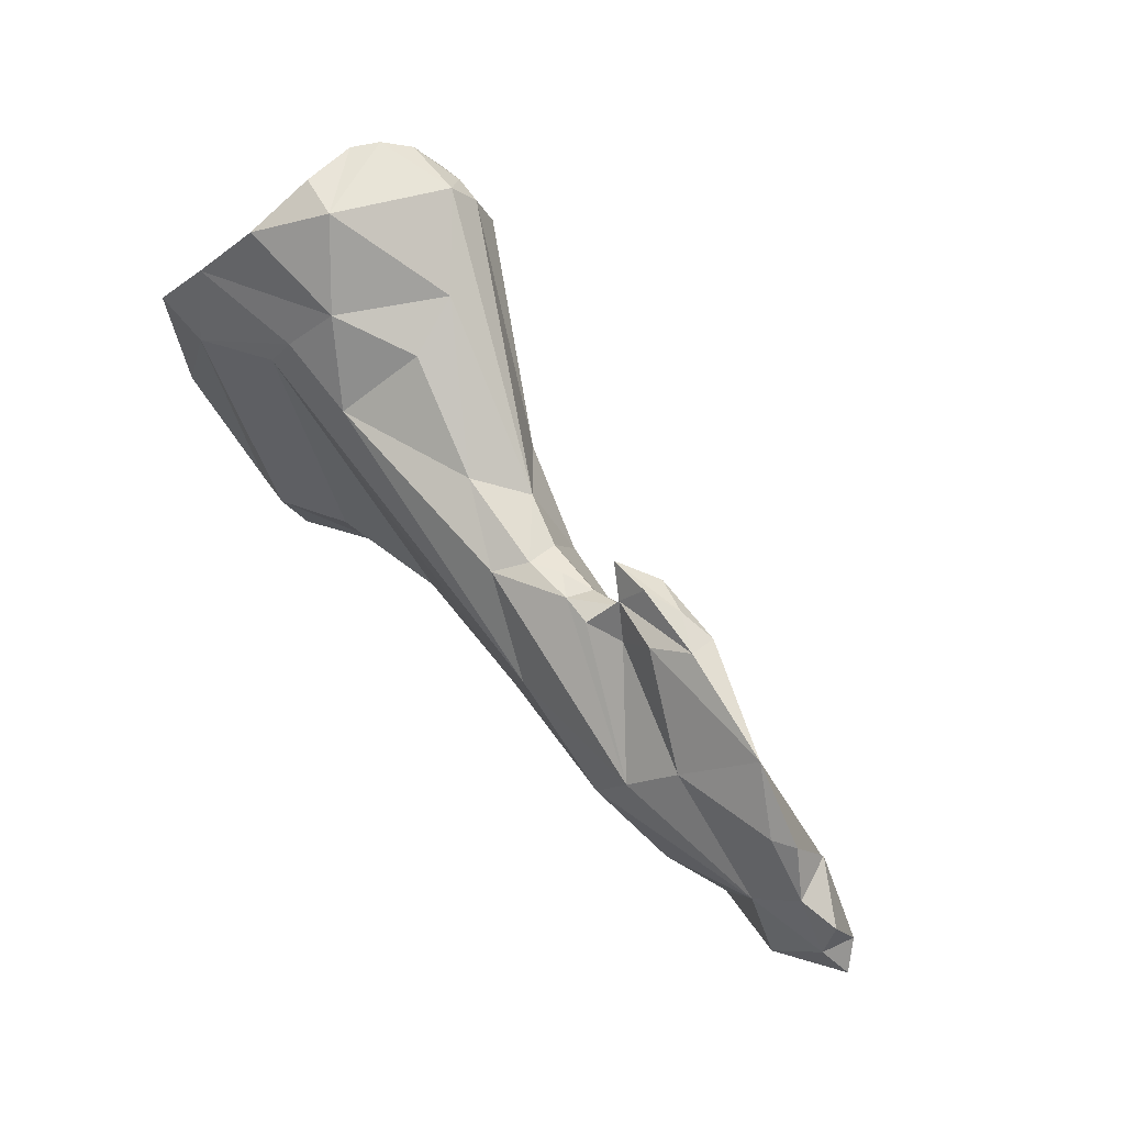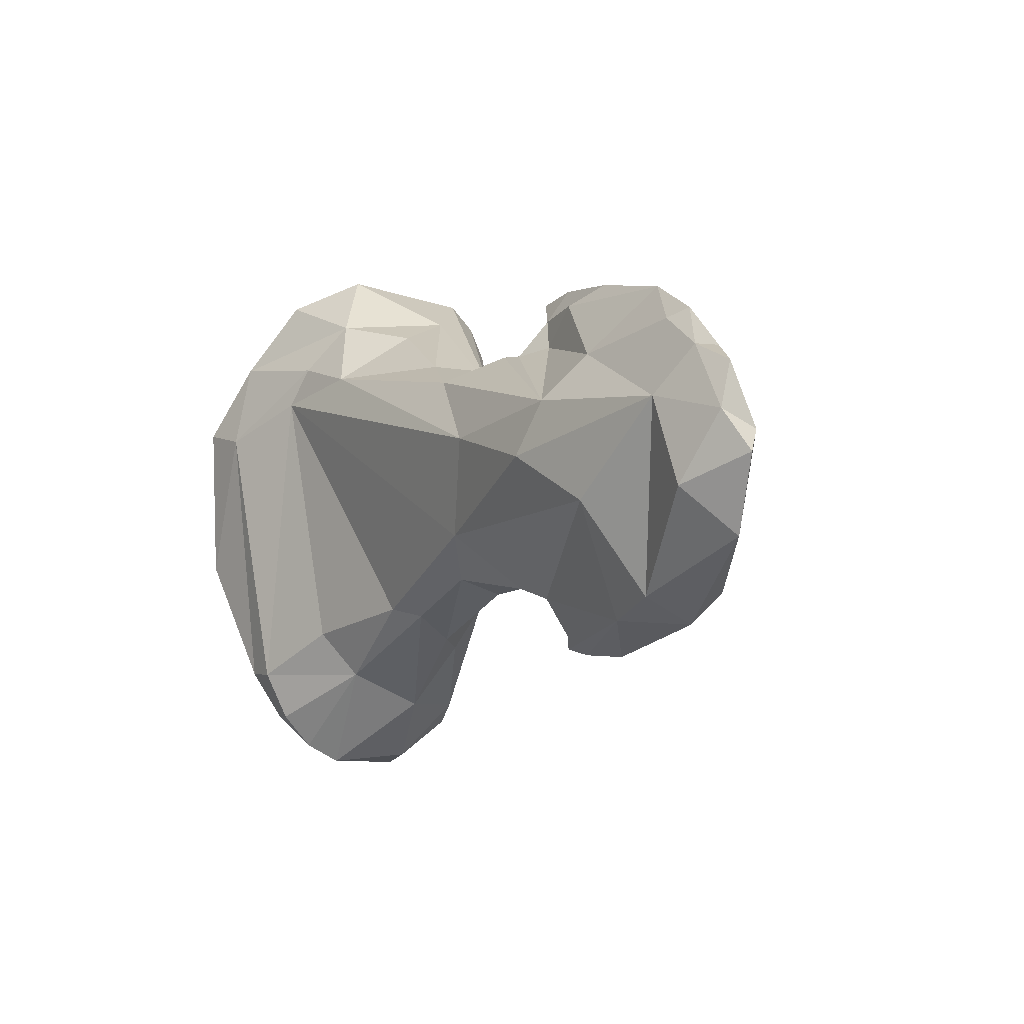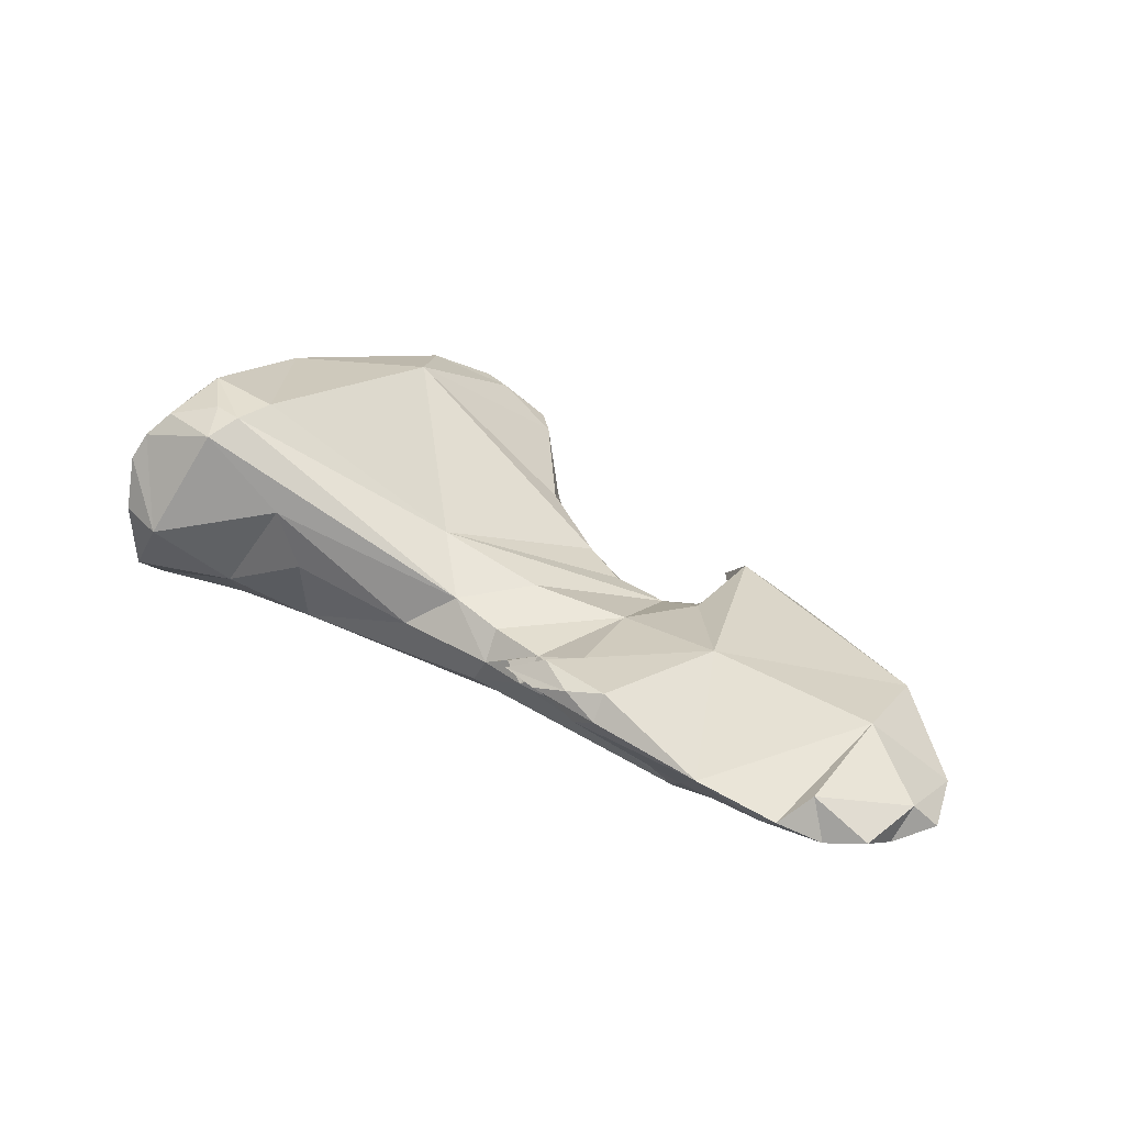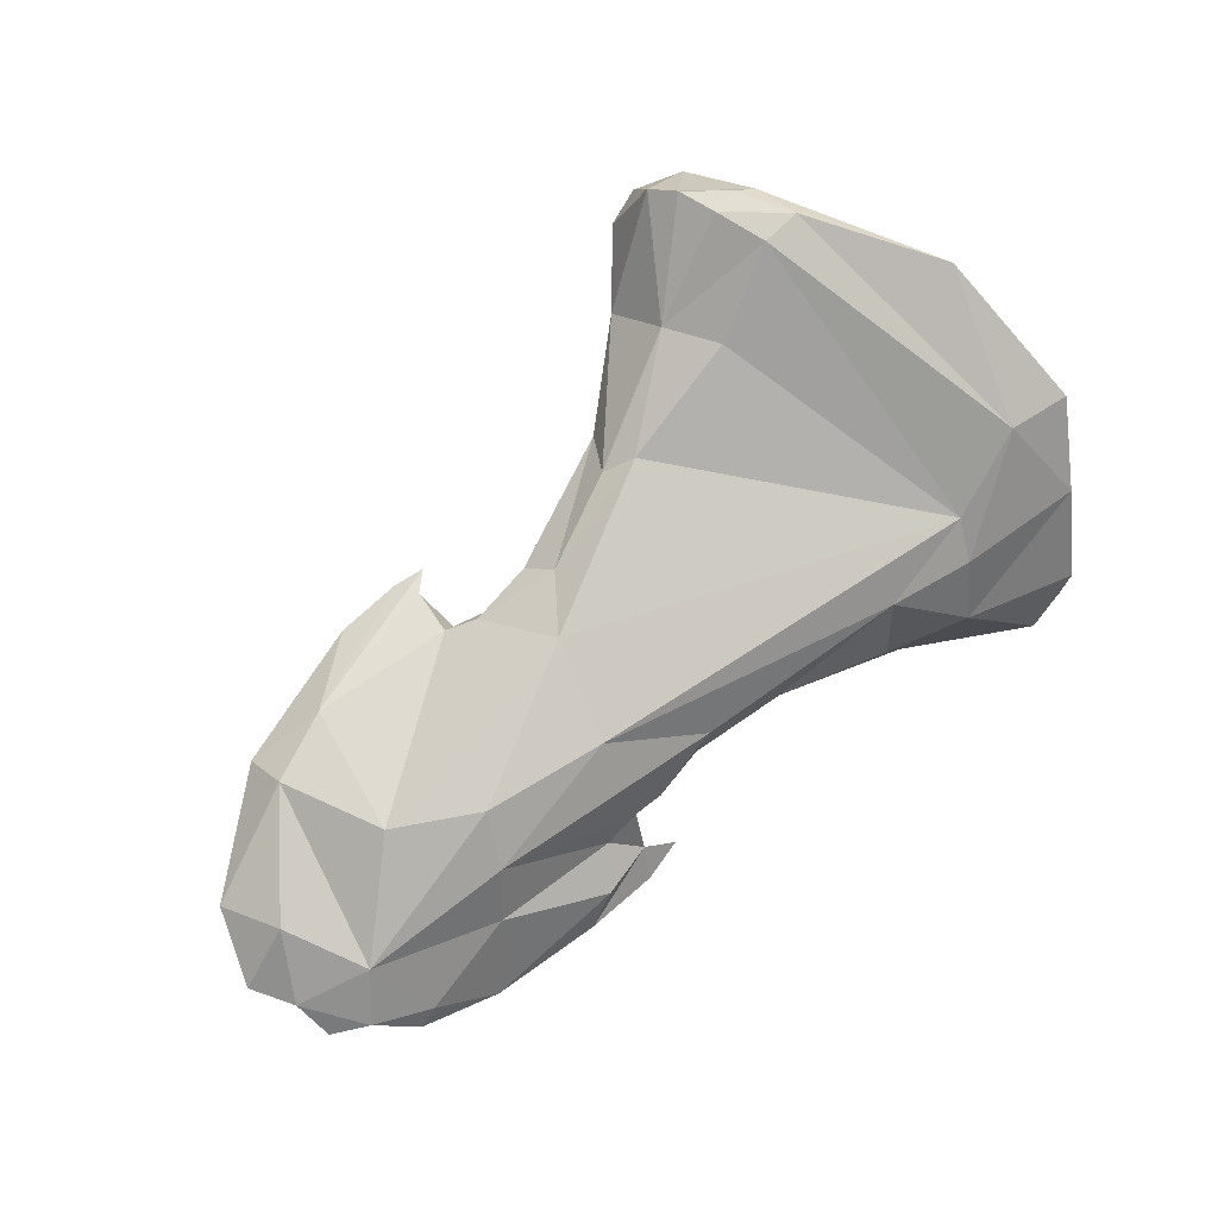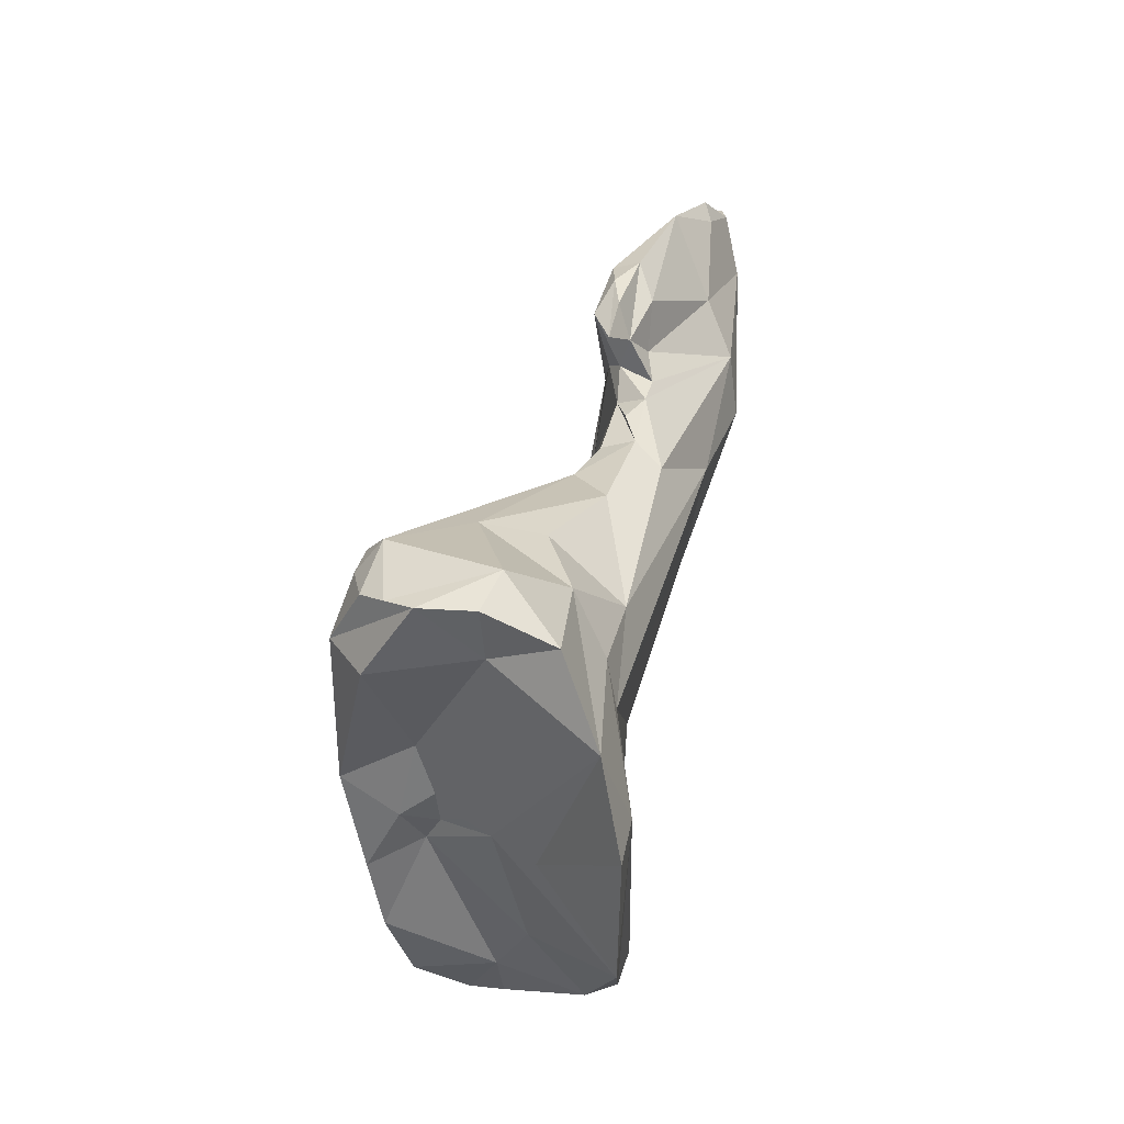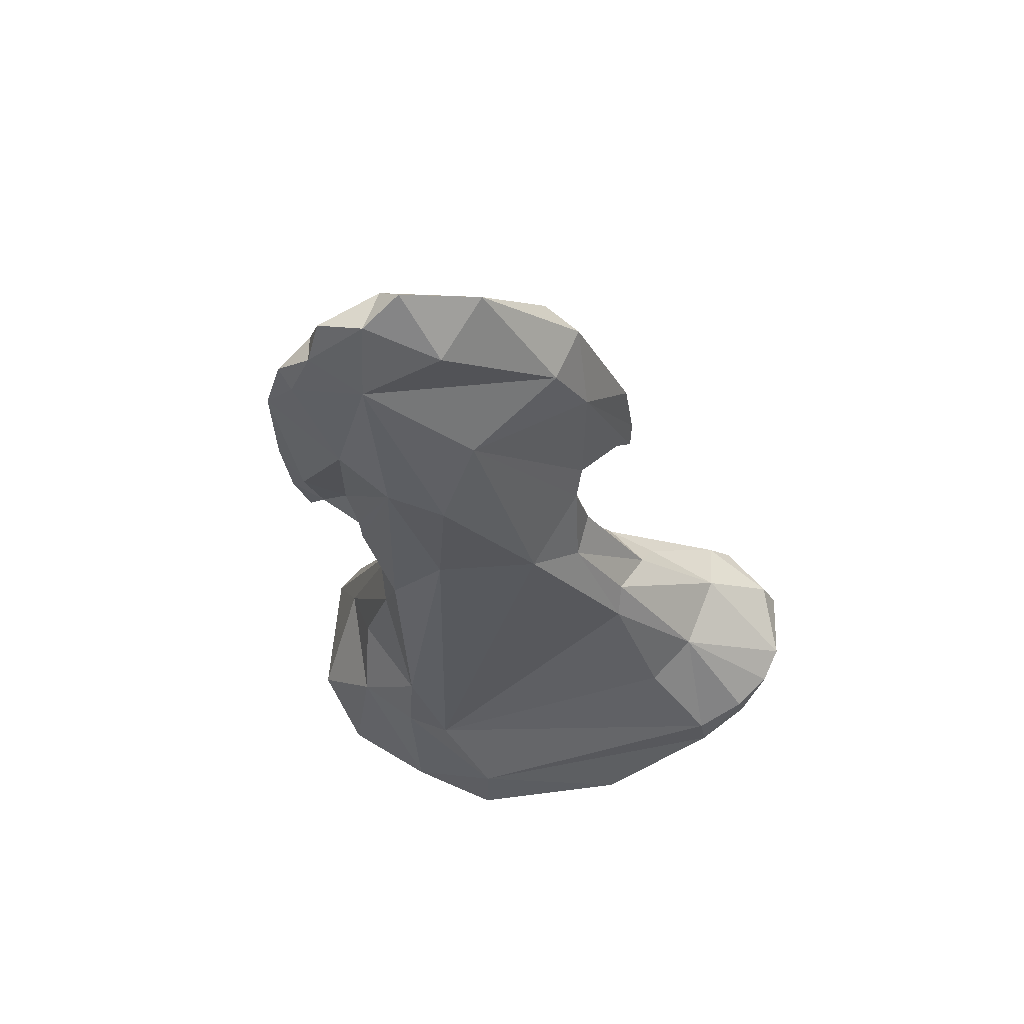
<metadata>
{"format":"obj","ext":"obj","renderer":"f3d","projection":"perspective","resolution":1024,"background":"white","views":[{"elev":66.3,"azim":37.8,"up":"+Z"},{"elev":-2.7,"azim":44.2,"up":"+Z"},{"elev":14.7,"azim":37.2,"up":"+Y"},{"elev":-77.1,"azim":-140.2,"up":"+Y"},{"elev":44.4,"azim":-89.4,"up":"+Z"},{"elev":-45.6,"azim":99.1,"up":"+Y"}]}
</metadata>
<code>
o ring_distal_rvs.vtp_ring_distal_rvs.vtp.009
v 0.06066 -0.1624 0.02804
v 0.06263 -0.1626 0.0299
v 0.06175 -0.1618 0.02619
v 0.05605 -0.1613 0.02751
v 0.05897 -0.1624 0.02897
v 0.06046 -0.1611 0.02573
v 0.05714 -0.1604 0.02638
v 0.05779 -0.1603 0.02617
v 0.06334 -0.1627 0.0282
v 0.06419 -0.1625 0.02957
v 0.06032 -0.1618 0.03094
v 0.05954 -0.1623 0.03005
v 0.06343 -0.1623 0.03082
v 0.06242 -0.1619 0.03143
v 0.06216 -0.1609 0.02566
v 0.06416 -0.162 0.02728
v 0.05289 -0.1601 0.02595
v 0.0554 -0.1604 0.02659
v 0.04889 -0.1598 0.03086
v 0.05665 -0.1617 0.0295
v 0.05941 -0.1598 0.02498
v 0.05812 -0.1594 0.02499
v 0.05751 -0.1593 0.0251
v 0.05781 -0.1597 0.02538
v 0.05592 -0.1598 0.02627
v 0.05693 -0.1599 0.02648
v 0.05773 -0.1597 0.02654
v 0.06473 -0.1623 0.02877
v 0.06419 -0.1623 0.03047
v 0.06446 -0.1619 0.02922
v 0.05806 -0.1605 0.03138
v 0.06153 -0.1611 0.03222
v 0.05868 -0.1606 0.03218
v 0.05668 -0.1604 0.0313
v 0.05726 -0.1606 0.03125
v 0.05513 -0.1607 0.03087
v 0.06289 -0.1618 0.0316
v 0.06327 -0.1614 0.03089
v 0.06267 -0.1606 0.02627
v 0.06308 -0.1607 0.02843
v 0.05357 -0.1599 0.0258
v 0.05098 -0.1596 0.02443
v 0.05028 -0.16 0.02537
v 0.05335 -0.1589 0.02527
v 0.05092 -0.16 0.03133
v 0.04709 -0.1601 0.03007
v 0.0493 -0.1596 0.0317
v 0.04847 -0.1602 0.02439
v 0.05821 -0.159 0.02539
v 0.05817 -0.1595 0.02716
v 0.05709 -0.1596 0.02689
v 0.05602 -0.1593 0.02705
v 0.05507 -0.1588 0.02672
v 0.05766 -0.1601 0.032
v 0.05943 -0.1603 0.03256
v 0.05952 -0.1598 0.03236
v 0.05987 -0.1597 0.02912
v 0.05691 -0.1599 0.03099
v 0.05764 -0.1599 0.03135
v 0.05629 -0.16 0.0312
v 0.05564 -0.1602 0.03112
v 0.05375 -0.1597 0.03141
v 0.05162 -0.1583 0.02373
v 0.04885 -0.1599 0.02338
v 0.04956 -0.1589 0.02232
v 0.04913 -0.1594 0.02269
v 0.0529 -0.1582 0.02506
v 0.05351 -0.158 0.02597
v 0.05168 -0.1586 0.03236
v 0.05 -0.159 0.03272
v 0.04694 -0.1595 0.03187
v 0.04593 -0.1599 0.03027
v 0.04604 -0.1599 0.02695
v 0.0477 -0.1599 0.02437
v 0.05757 -0.1594 0.02894
v 0.05572 -0.1589 0.02956
v 0.05391 -0.1579 0.03025
v 0.05021 -0.1553 0.0266
v 0.05804 -0.1599 0.03262
v 0.0581 -0.1594 0.03229
v 0.05721 -0.1597 0.03243
v 0.05881 -0.1598 0.0326
v 0.05804 -0.1597 0.03102
v 0.05573 -0.1596 0.03086
v 0.05479 -0.159 0.031
v 0.05153 -0.1574 0.0328
v 0.05053 -0.1577 0.02246
v 0.05154 -0.1571 0.02367
v 0.04834 -0.1596 0.02334
v 0.04981 -0.1574 0.02222
v 0.04884 -0.1577 0.02255
v 0.048 -0.1593 0.02359
v 0.04913 -0.1579 0.03401
v 0.04792 -0.1589 0.03339
v 0.04746 -0.1584 0.02832
v 0.04899 -0.1563 0.02975
v 0.04812 -0.1576 0.02829
v 0.04819 -0.1576 0.03285
v 0.04828 -0.1582 0.02515
v 0.05066 -0.1555 0.03295
v 0.05088 -0.1553 0.03221
v 0.04872 -0.1549 0.0292
v 0.04905 -0.1554 0.02483
v 0.05038 -0.1561 0.02383
v 0.05035 -0.1558 0.03351
v 0.05105 -0.1568 0.02323
v 0.04992 -0.1564 0.02303
v 0.0488 -0.1571 0.02272
v 0.04849 -0.1576 0.02393
v 0.0484 -0.1565 0.03383
v 0.04827 -0.1575 0.0339
v 0.0487 -0.1559 0.03368
v 0.04848 -0.1571 0.02833
v 0.04837 -0.1555 0.03225
v 0.04879 -0.1566 0.02866
v 0.04862 -0.1559 0.02826
v 0.0489 -0.1564 0.02729
v 0.04882 -0.1567 0.02788
v 0.0501 -0.1553 0.03295
v 0.0493 -0.1549 0.03216
v 0.04838 -0.1553 0.0271
v 0.04977 -0.1559 0.02373
v 0.04841 -0.156 0.02388
v 0.04825 -0.1555 0.02551
v 0.04914 -0.1555 0.03339
f 1 2 3
f 4 5 1
f 1 3 6
f 4 1 7
f 8 7 1
f 5 2 1
f 8 1 6
f 3 2 9
f 2 10 9
f 11 2 12
f 2 5 12
f 10 2 13
f 11 14 2
f 14 13 2
f 6 3 15
f 16 3 9
f 15 3 16
f 17 4 18
f 19 4 17
f 7 18 4
f 20 5 4
f 19 20 4
f 5 20 12
f 6 15 21
f 22 23 6
f 23 24 6
f 6 21 22
f 6 24 8
f 18 7 25
f 7 26 25
f 26 7 8
f 8 27 26
f 8 24 27
f 9 28 16
f 10 28 9
f 10 13 29
f 10 29 30
f 28 10 30
f 11 12 31
f 32 14 11
f 33 32 11
f 31 33 11
f 34 35 12
f 20 36 12
f 12 36 34
f 31 12 35
f 14 37 13
f 13 37 38
f 13 38 29
f 32 37 14
f 15 39 21
f 39 15 16
f 16 28 30
f 16 40 39
f 30 40 16
f 18 41 17
f 41 42 17
f 43 17 42
f 17 43 19
f 25 44 18
f 41 18 44
f 45 20 19
f 19 46 47
f 47 45 19
f 48 46 19
f 48 19 43
f 36 20 45
f 21 49 22
f 49 21 39
f 22 49 23
f 23 49 24
f 50 24 49
f 27 24 50
f 26 51 25
f 52 25 51
f 52 53 25
f 53 44 25
f 27 51 26
f 27 50 51
f 38 30 29
f 40 30 38
f 31 54 33
f 31 35 54
f 55 32 33
f 37 32 40
f 32 55 56
f 56 57 32
f 32 57 40
f 33 54 55
f 34 58 59
f 34 59 35
f 58 34 60
f 34 36 61
f 60 34 61
f 54 35 59
f 45 62 36
f 62 61 36
f 40 38 37
f 57 39 40
f 49 39 57
f 63 42 41
f 44 63 41
f 48 43 42
f 64 48 42
f 65 66 42
f 66 64 42
f 65 42 63
f 67 44 68
f 63 44 67
f 68 44 53
f 69 62 45
f 70 69 45
f 70 45 47
f 71 47 46
f 46 72 71
f 72 46 73
f 73 46 74
f 46 48 74
f 70 47 71
f 74 48 64
f 49 57 50
f 75 51 50
f 50 57 75
f 51 76 77
f 51 77 52
f 51 75 76
f 77 53 52
f 78 53 77
f 68 53 78
f 54 79 55
f 54 59 80
f 79 54 81
f 81 54 80
f 82 56 55
f 79 82 55
f 56 80 57
f 82 80 56
f 57 83 75
f 57 80 83
f 75 58 84
f 83 59 58
f 75 83 58
f 61 84 58
f 61 58 60
f 59 83 80
f 62 85 61
f 61 85 84
f 62 86 85
f 69 86 62
f 87 65 63
f 88 63 67
f 87 63 88
f 66 89 64
f 74 64 89
f 65 87 90
f 66 65 91
f 91 65 90
f 92 89 66
f 91 92 66
f 88 67 68
f 88 68 78
f 69 70 86
f 93 70 94
f 71 94 70
f 86 70 93
f 72 95 71
f 96 71 97
f 94 71 98
f 96 98 71
f 71 95 97
f 73 95 72
f 92 73 74
f 92 99 73
f 95 73 97
f 73 99 97
f 92 74 89
f 84 76 75
f 77 76 85
f 84 85 76
f 100 77 85
f 77 100 101
f 77 101 78
f 102 78 101
f 78 102 103
f 78 103 104
f 78 104 88
f 79 81 82
f 81 80 82
f 86 105 85
f 105 100 85
f 86 93 105
f 87 88 106
f 106 107 87
f 90 87 107
f 88 104 106
f 90 107 108
f 108 91 90
f 92 91 109
f 91 108 109
f 109 99 92
f 110 93 111
f 94 111 93
f 112 93 110
f 112 105 93
f 111 94 98
f 96 97 113
f 102 114 96
f 115 96 113
f 98 96 114
f 116 102 96
f 96 115 116
f 97 99 117
f 118 97 117
f 97 118 113
f 111 98 110
f 114 110 98
f 117 99 109
f 100 105 119
f 101 100 120
f 100 119 120
f 120 102 101
f 102 120 114
f 121 103 102
f 102 116 121
f 122 104 103
f 123 122 103
f 123 103 124
f 121 124 103
f 106 104 122
f 125 119 105
f 125 105 112
f 107 106 122
f 107 122 123
f 123 108 107
f 123 109 108
f 124 109 123
f 109 124 117
f 125 112 110
f 114 120 110
f 110 120 125
f 118 115 113
f 115 118 116
f 116 117 121
f 117 116 118
f 117 124 121
f 119 125 120

</code>
